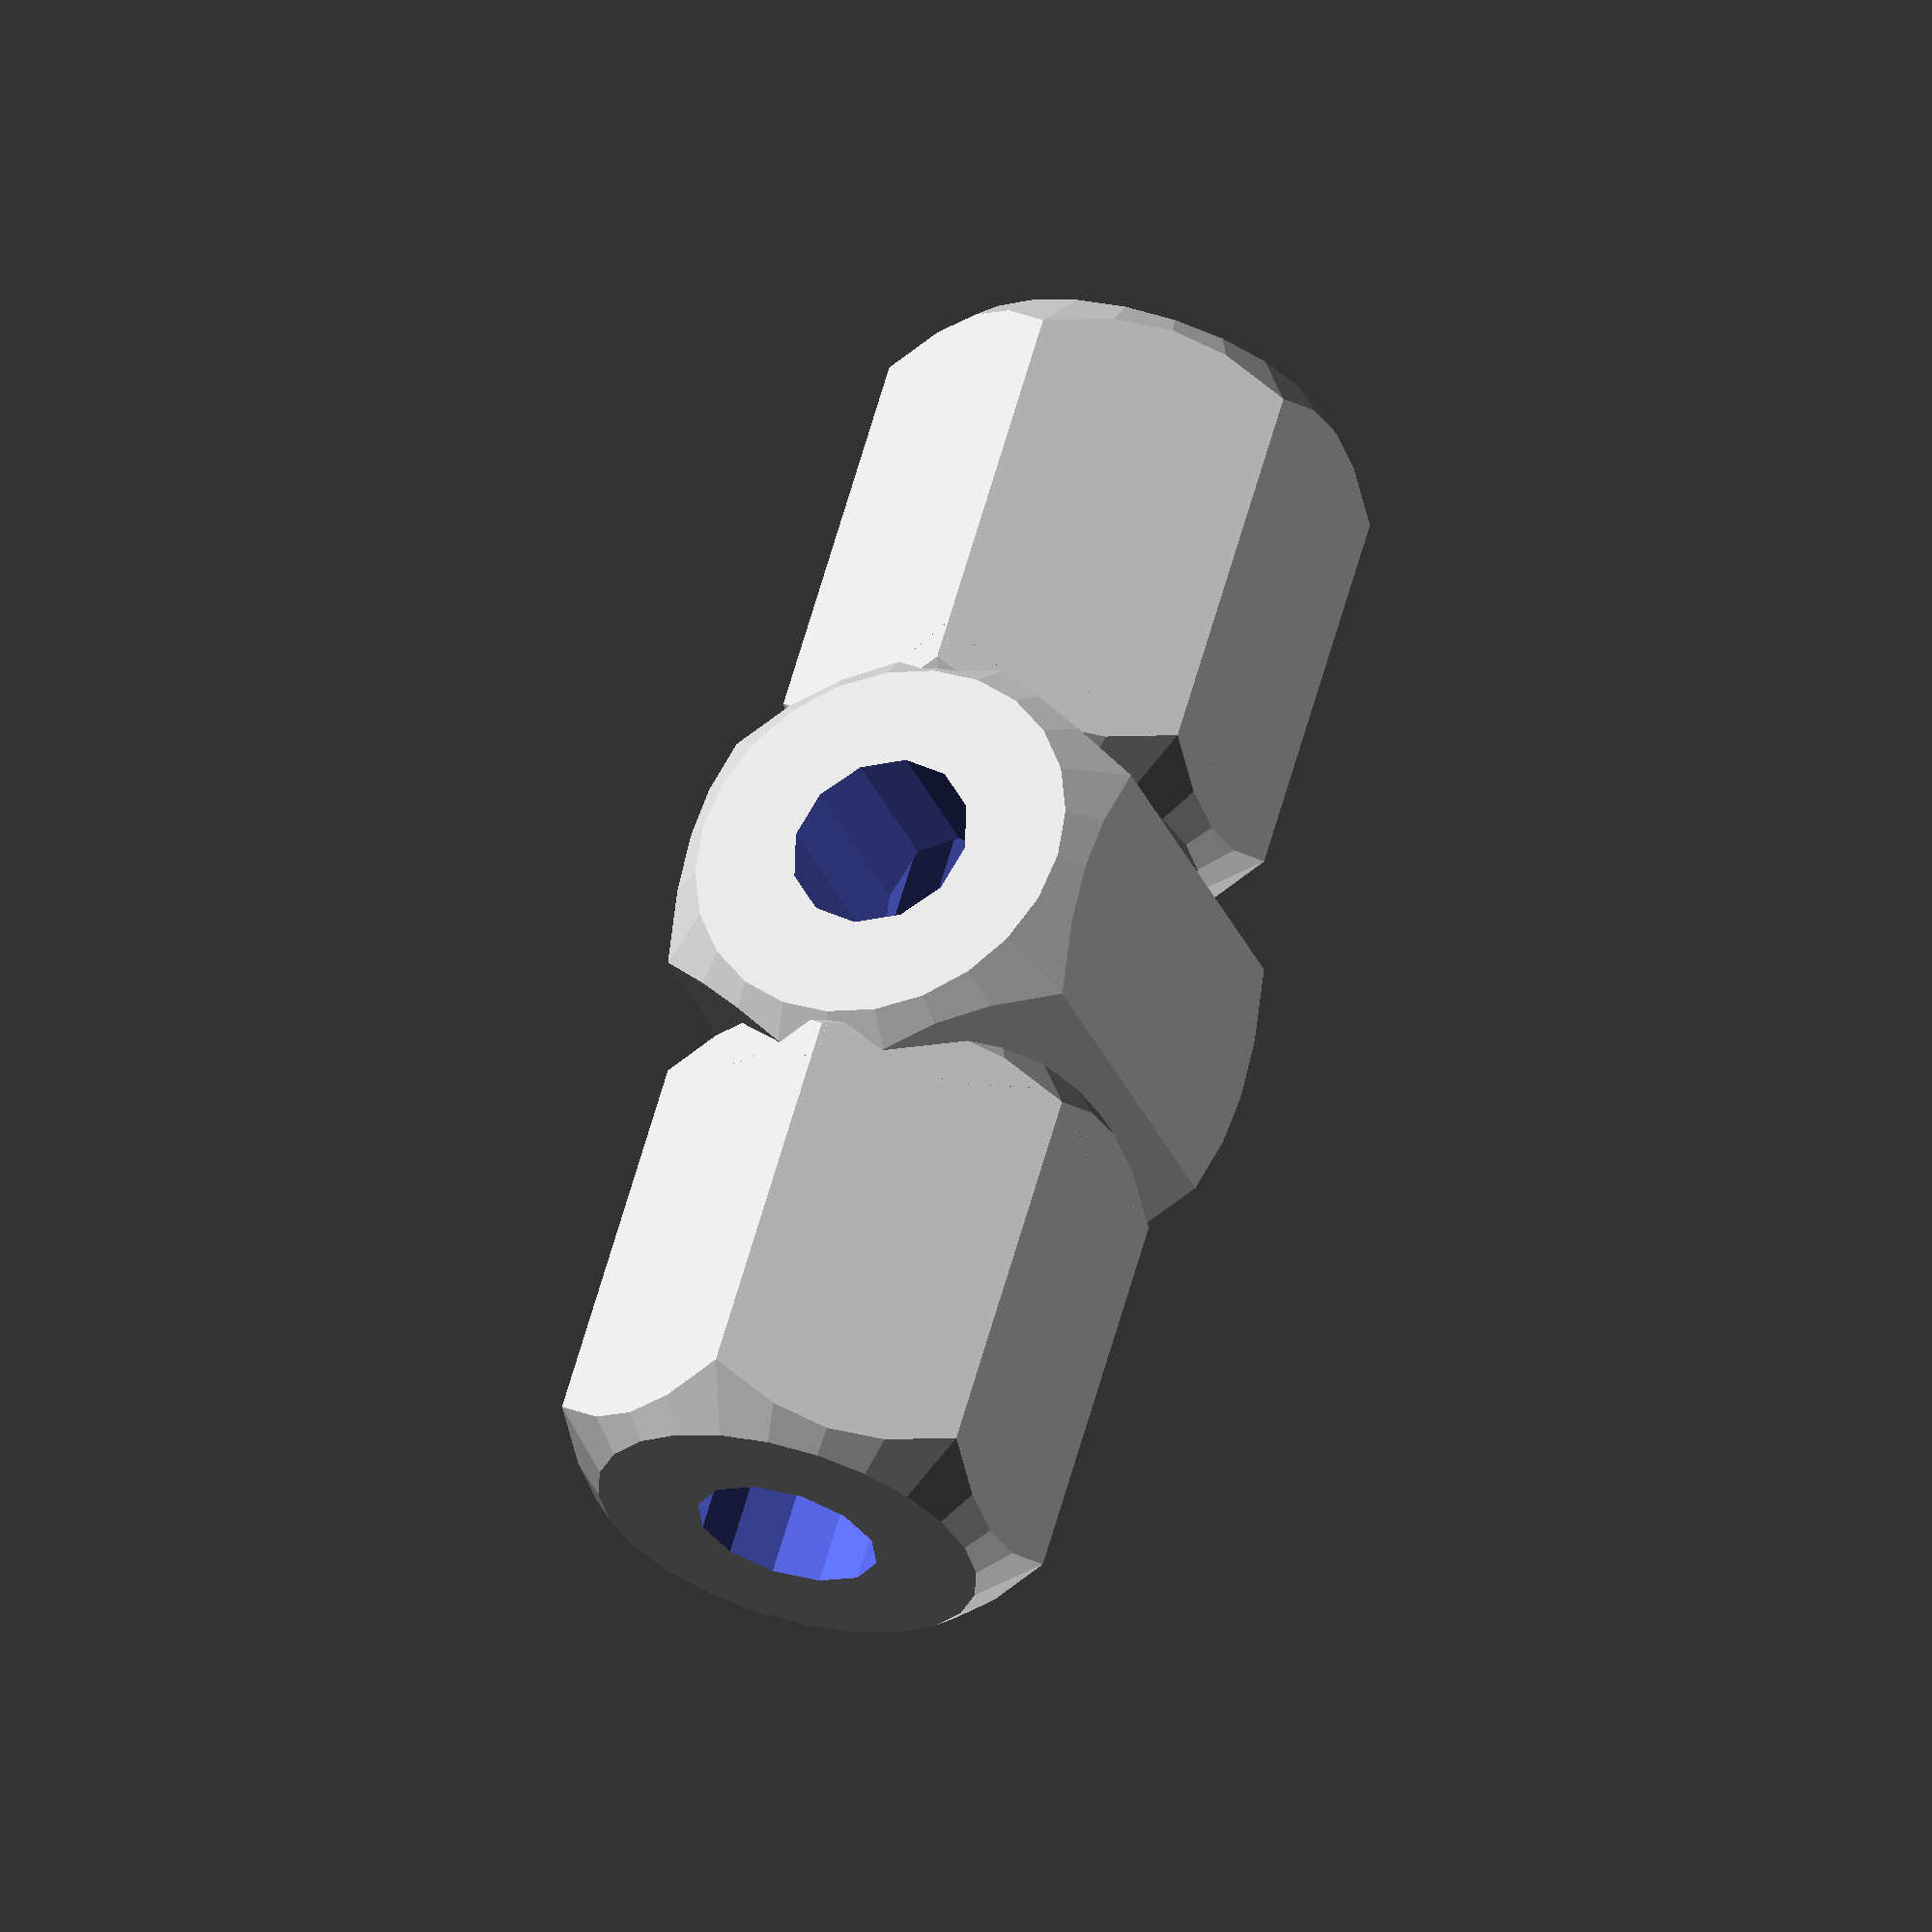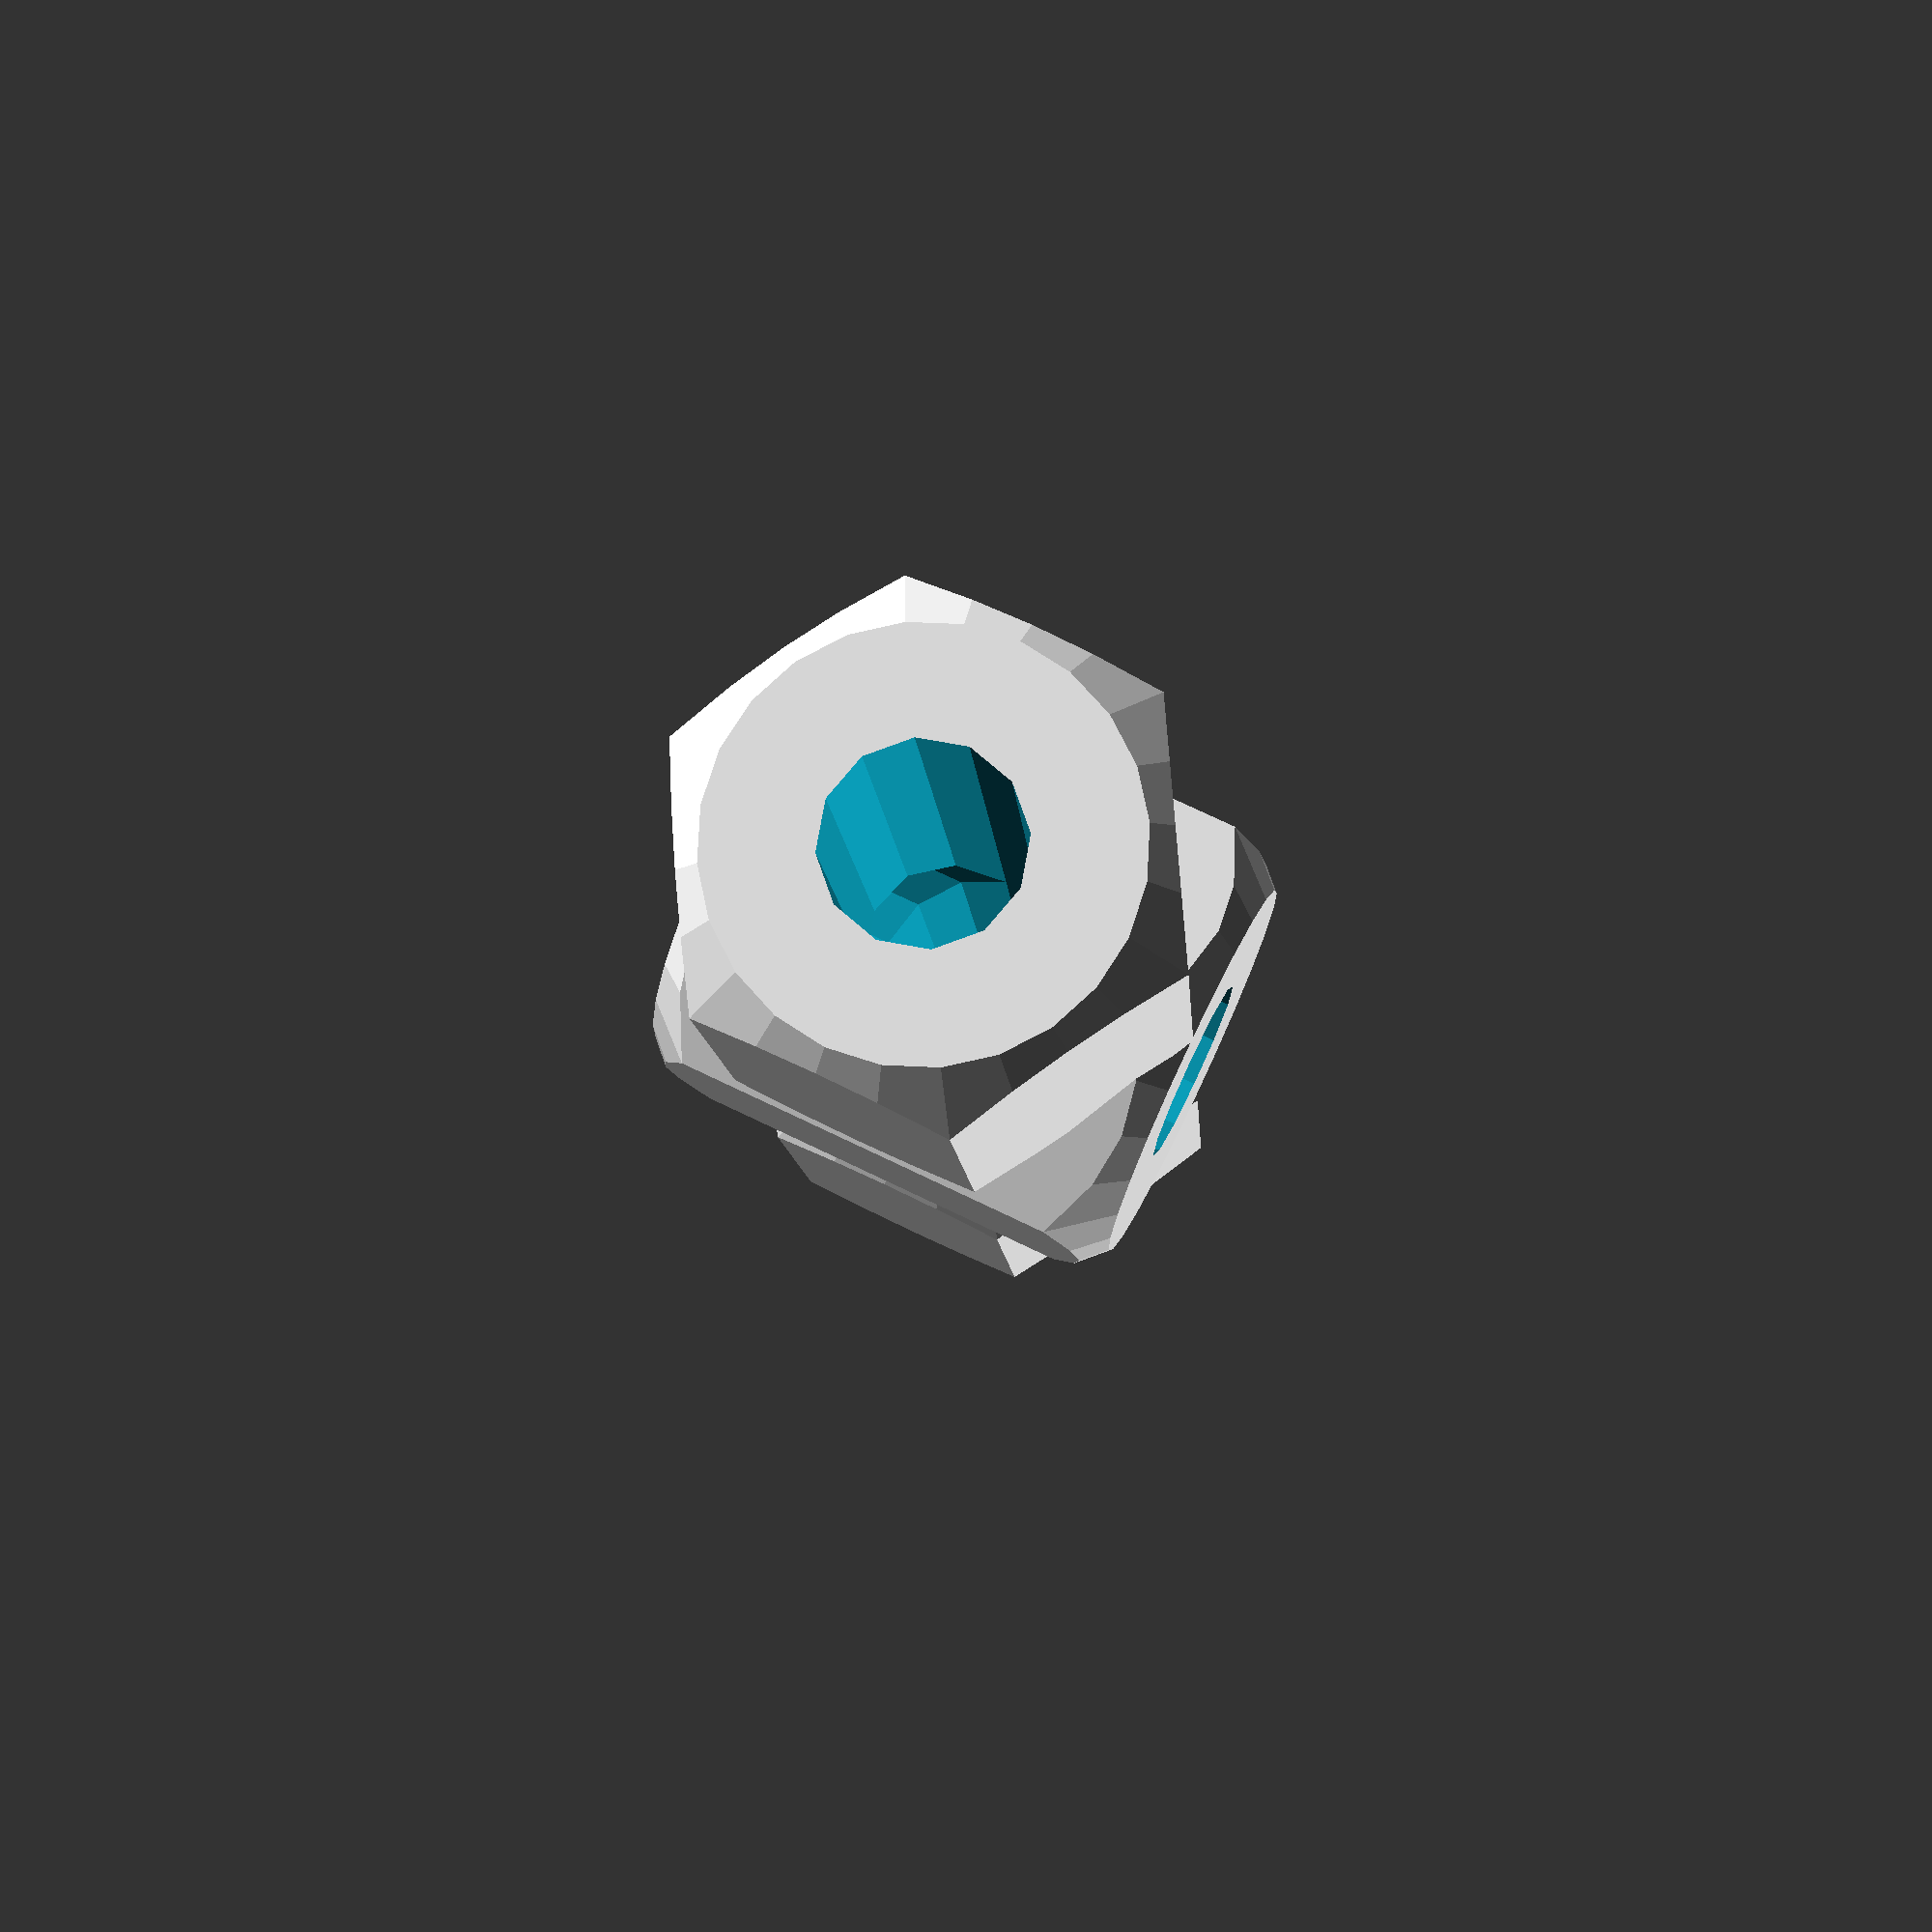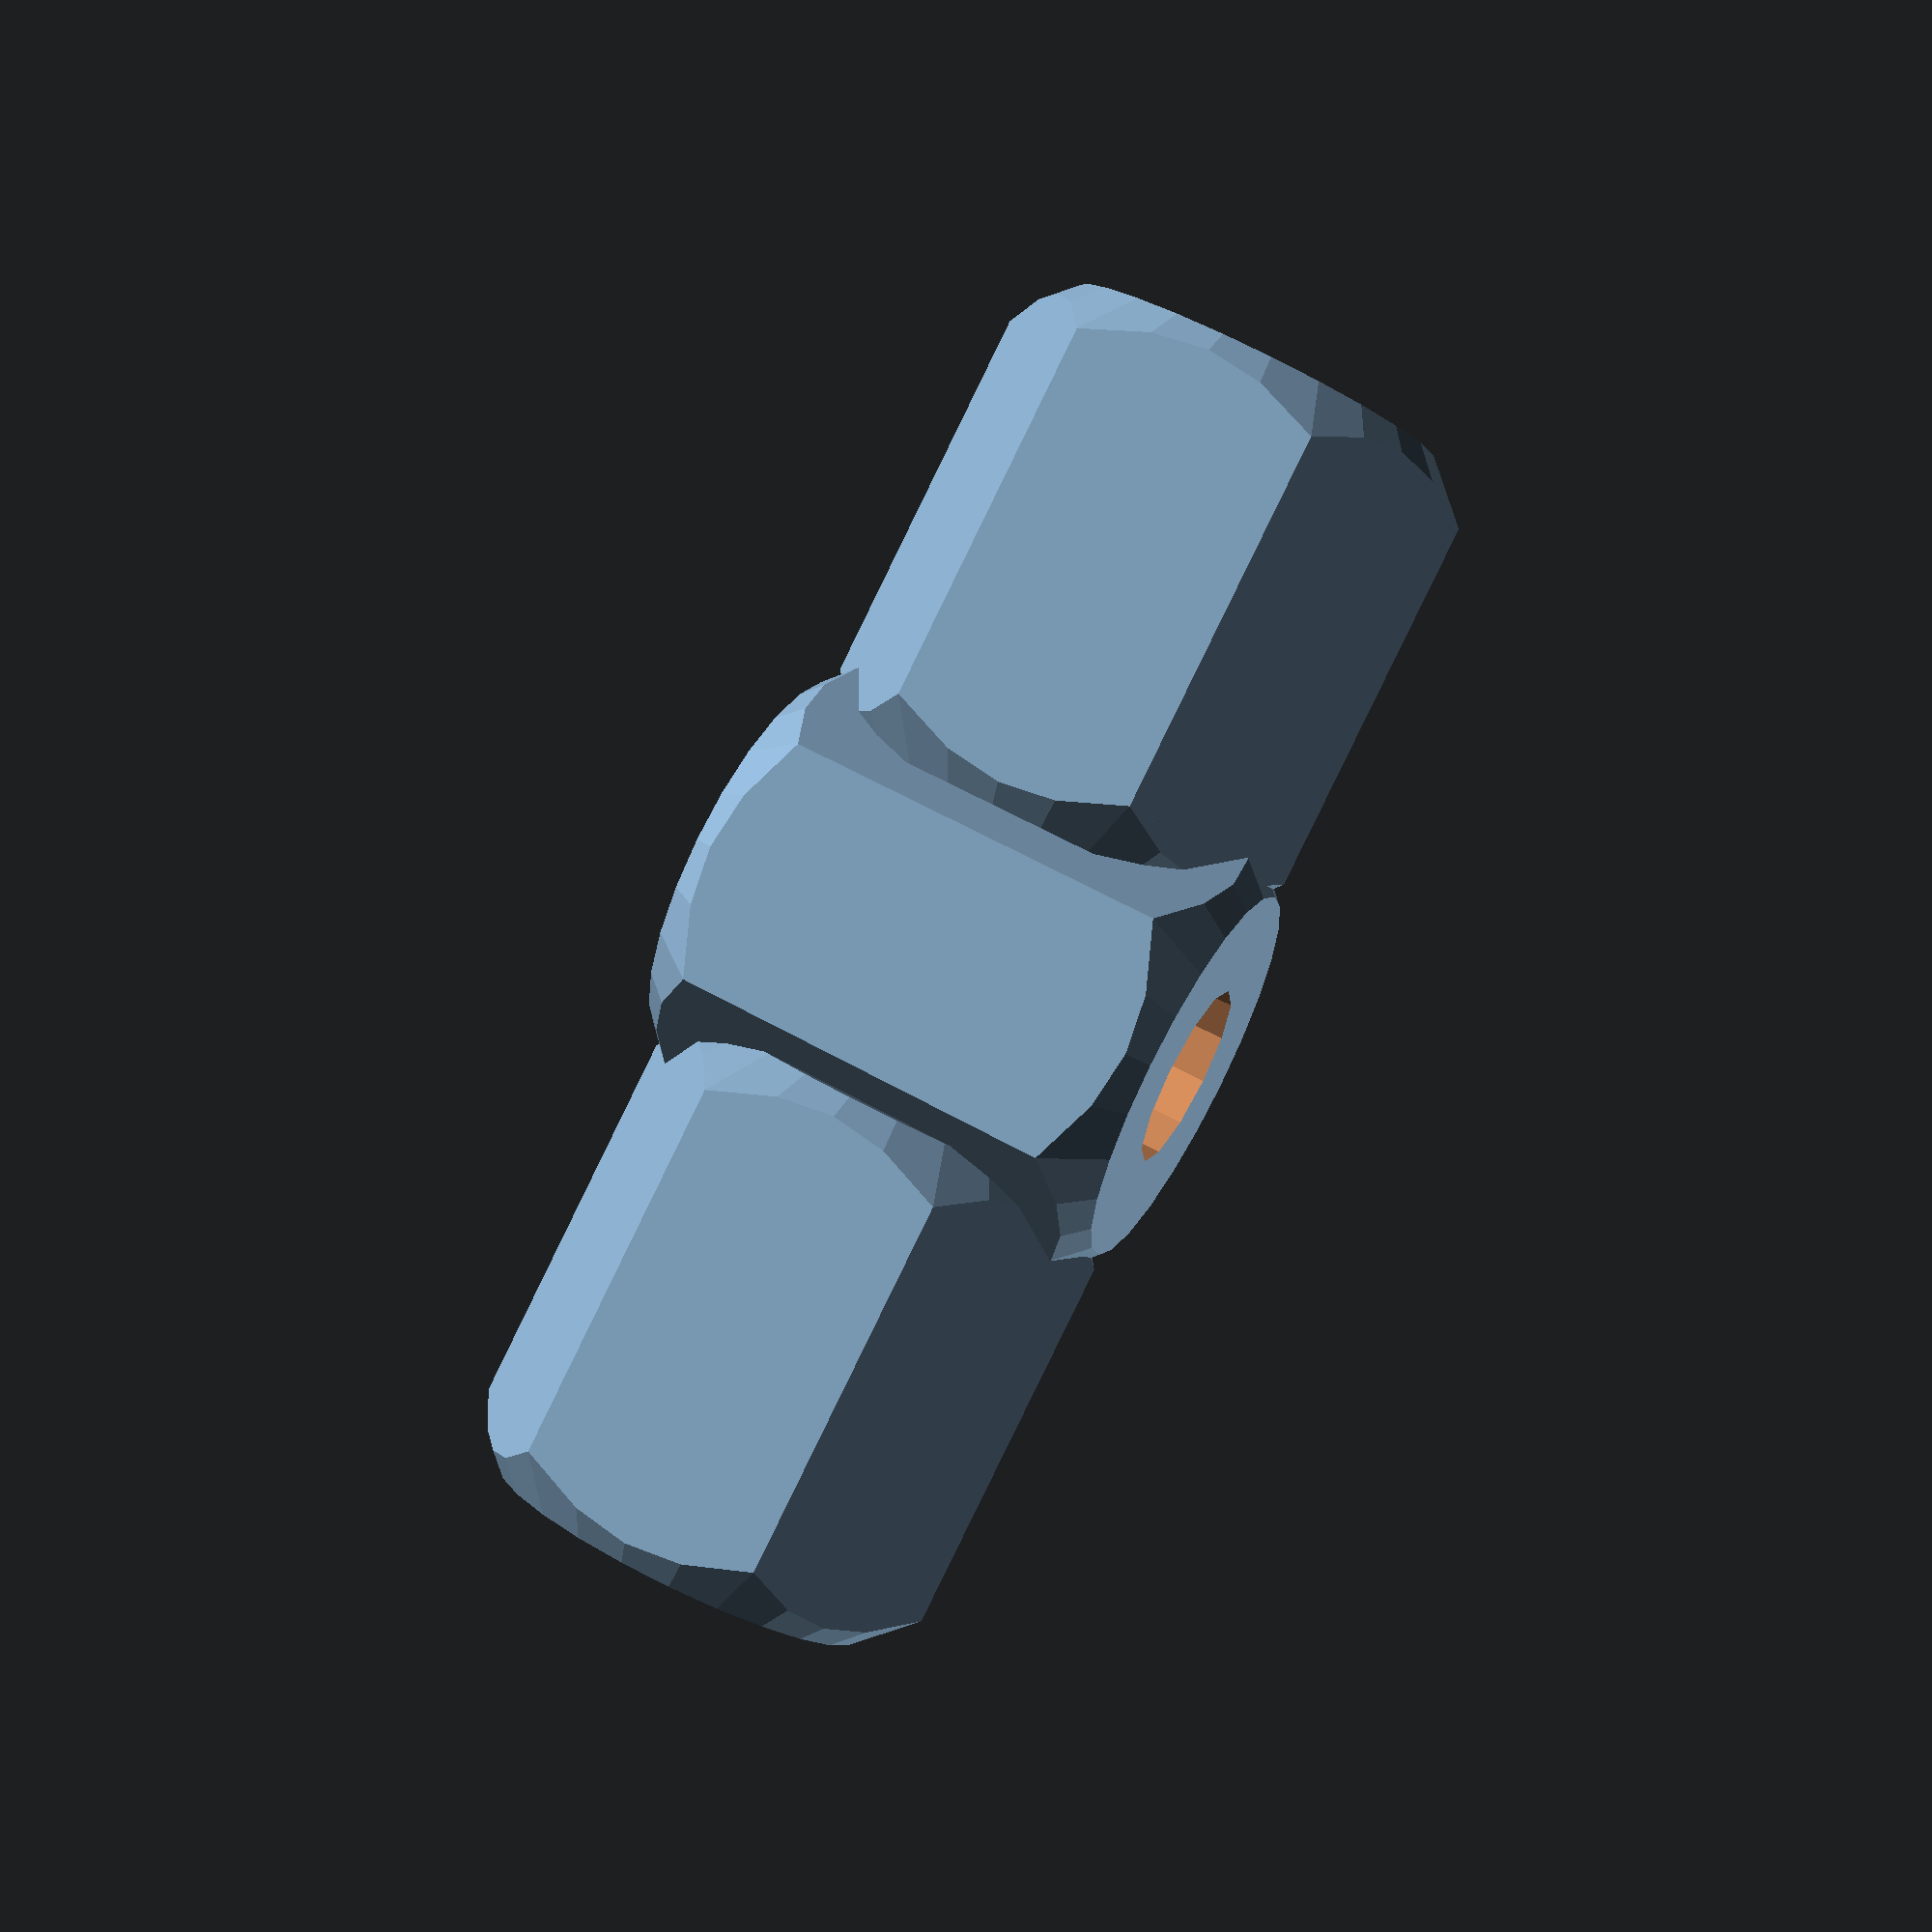
<openscad>
h = 7;
r = h/2 / cos(30);

module stumpy() {
  rotate([0, 90, 0]) rotate([0, 0, 30]) intersection() {
    cylinder(r=r, h=8, center=true, $fn=6);
    sphere(r=5.1, $fn=24);
  }
}

module middle() {
  difference() {
    union() {
      translate([-6.5, 0, 0]) stumpy();
      translate([6.5, 0, 0]) stumpy();
      rotate([0, 0, 90]) stumpy();
    }
    rotate([90, 0, 0]) cylinder(r=1.5, h=30, center=true, $fn=12);
    rotate([0, 90, 0]) cylinder(r=1.5, h=30, center=true, $fn=12);
  }
}

translate([0, 0, h/2]) middle();

</openscad>
<views>
elev=170.6 azim=51.5 roll=64.1 proj=o view=solid
elev=277.8 azim=266.4 roll=25.4 proj=p view=wireframe
elev=184.3 azim=116.8 roll=167.3 proj=p view=solid
</views>
